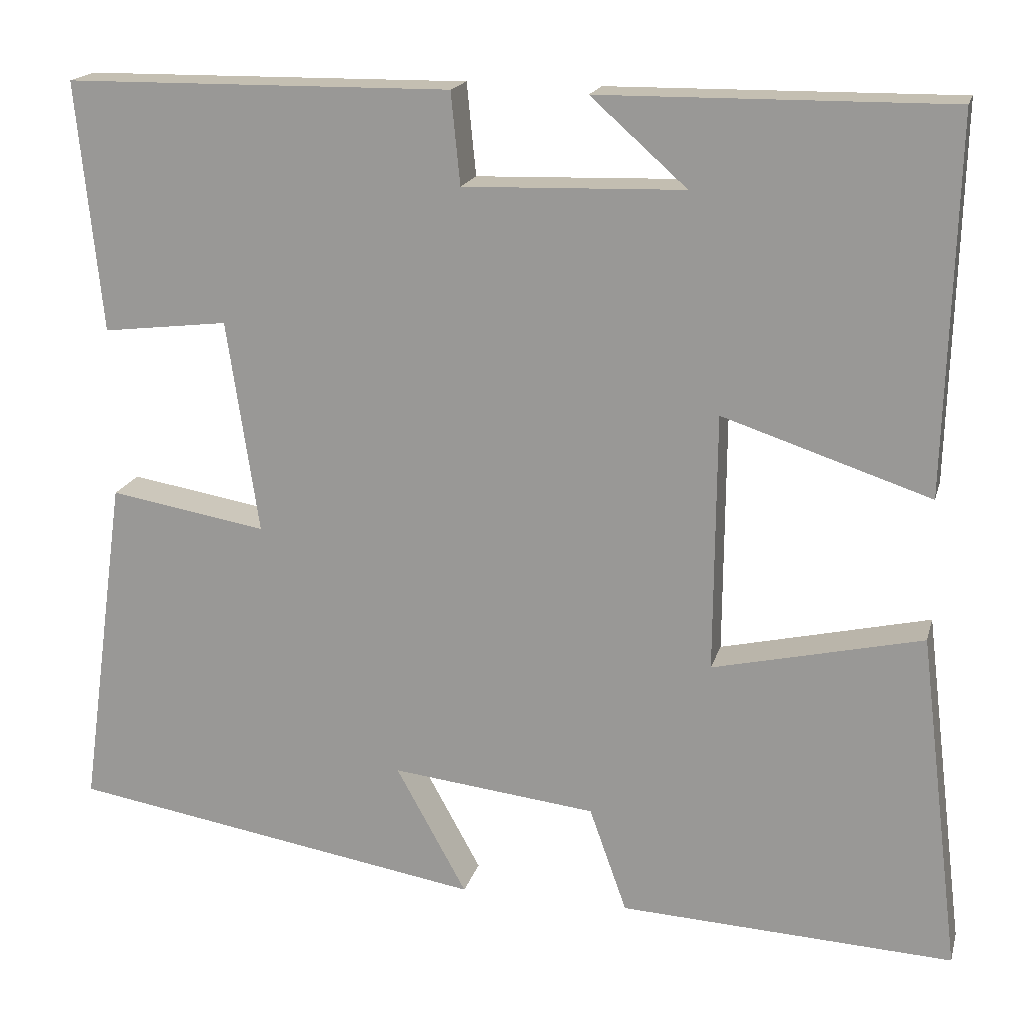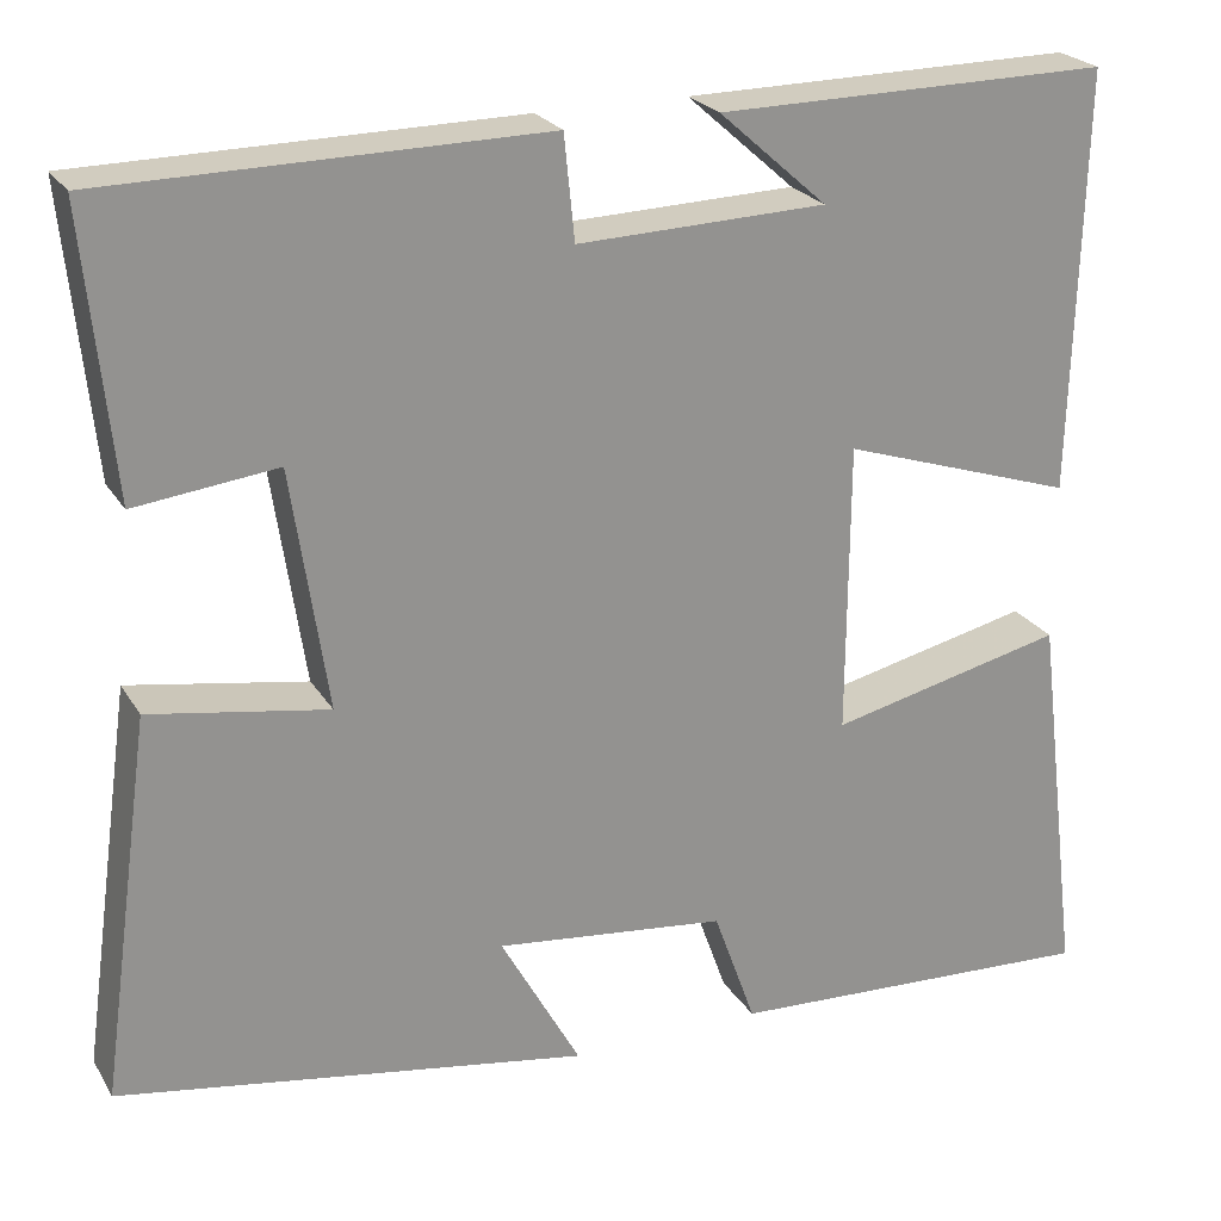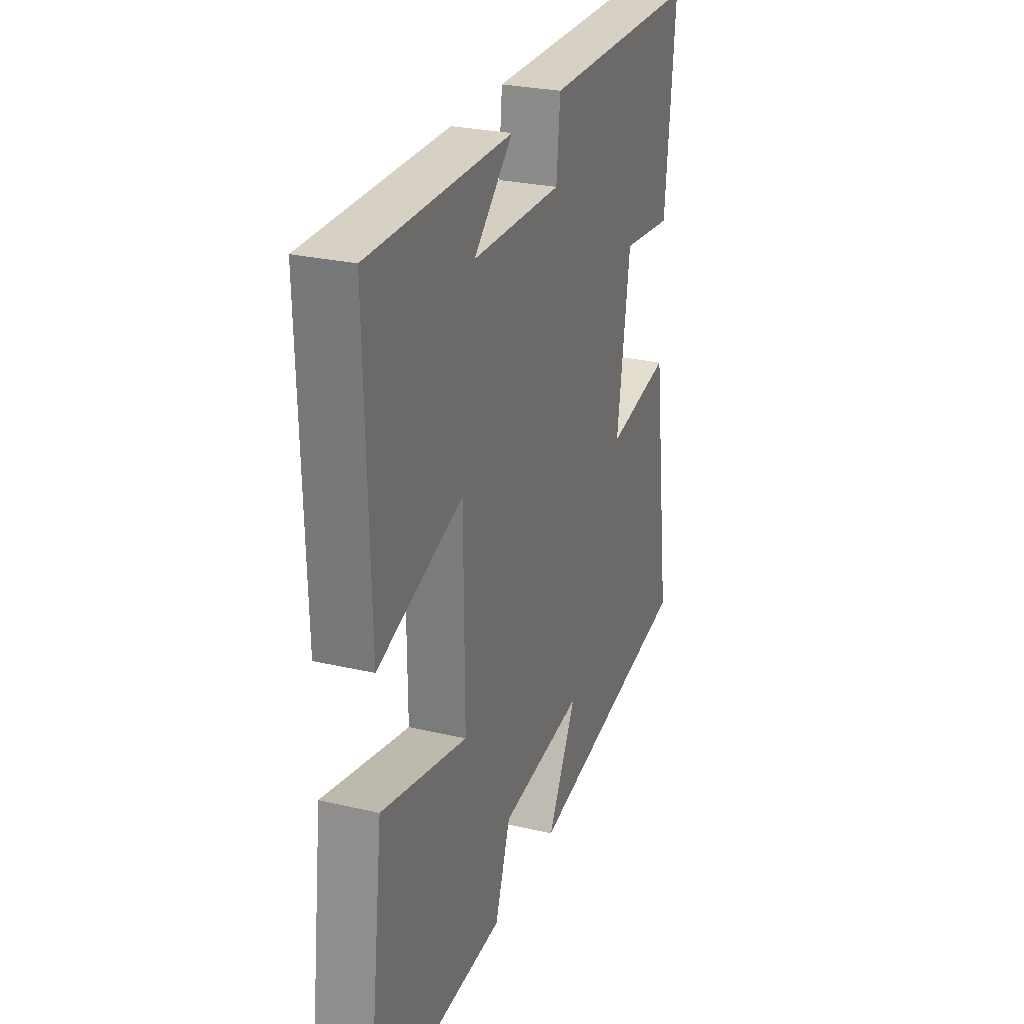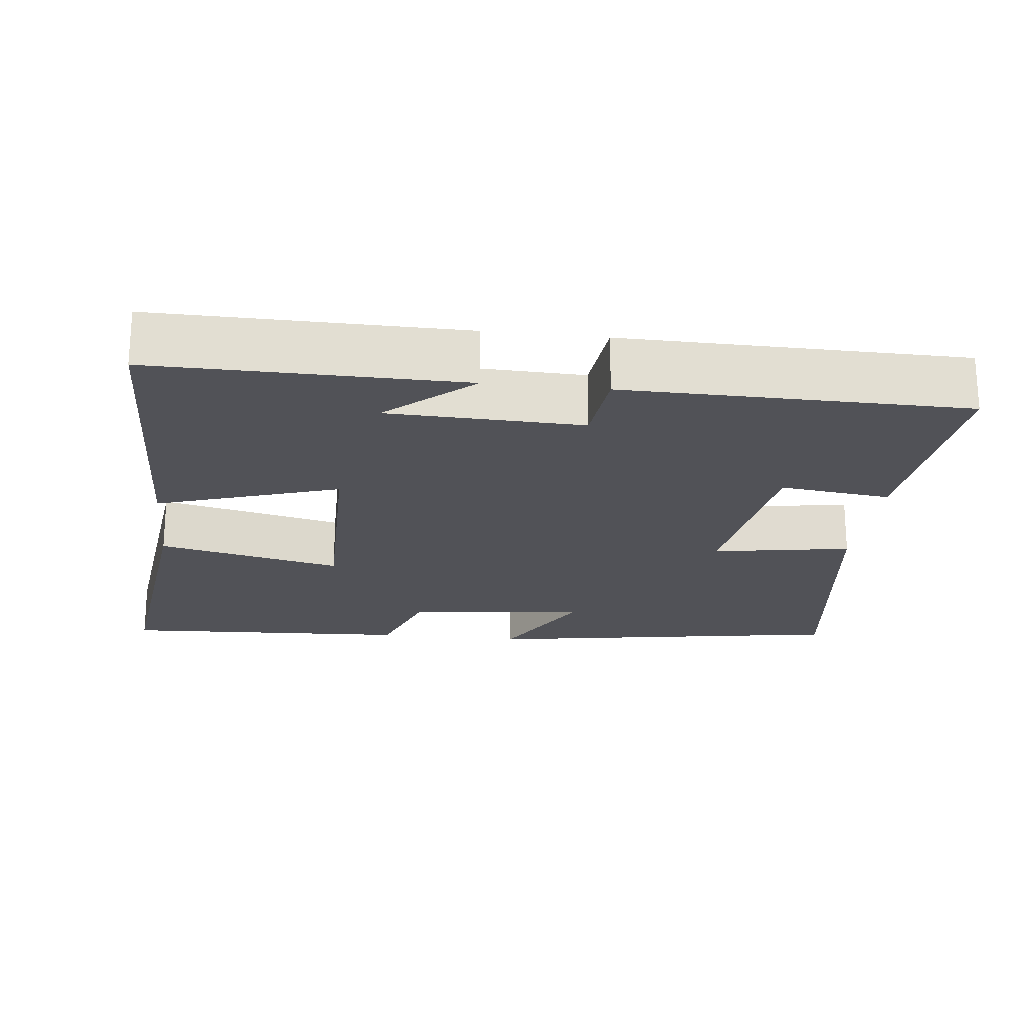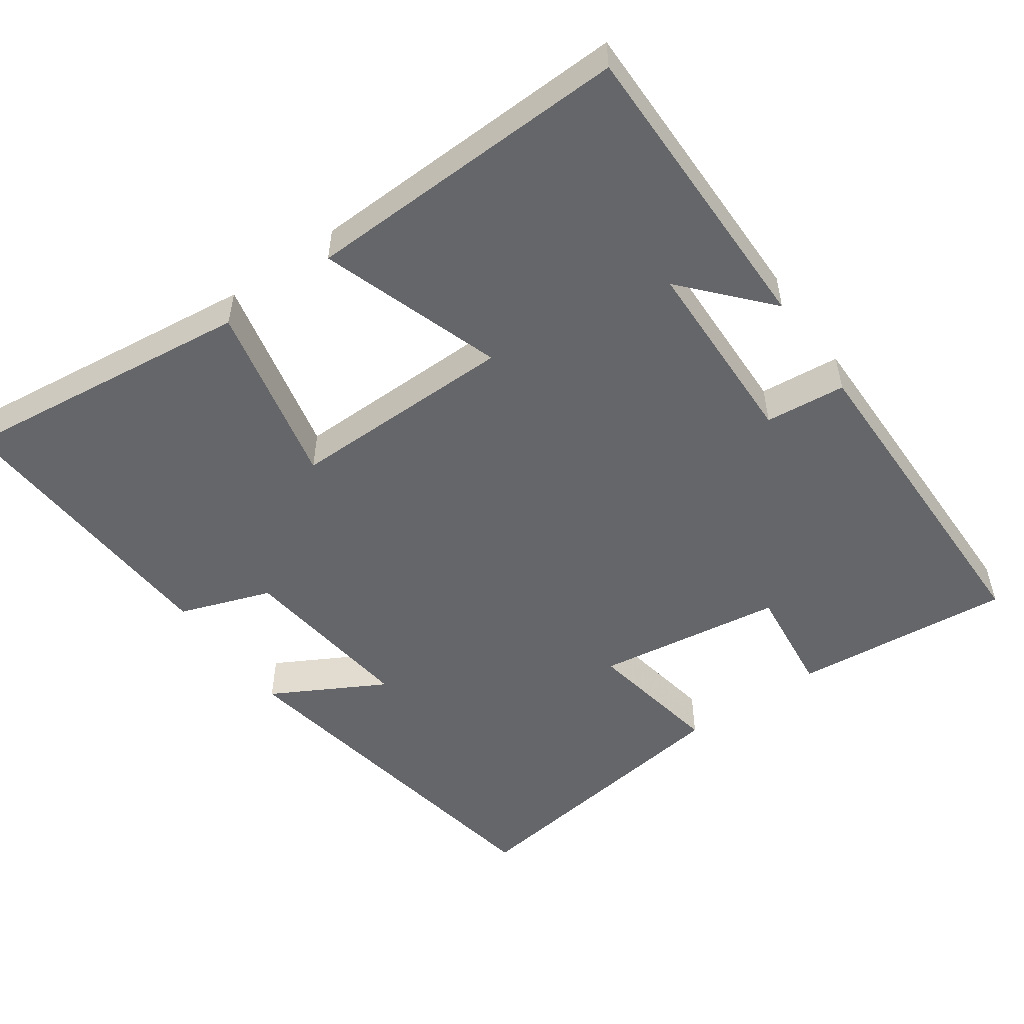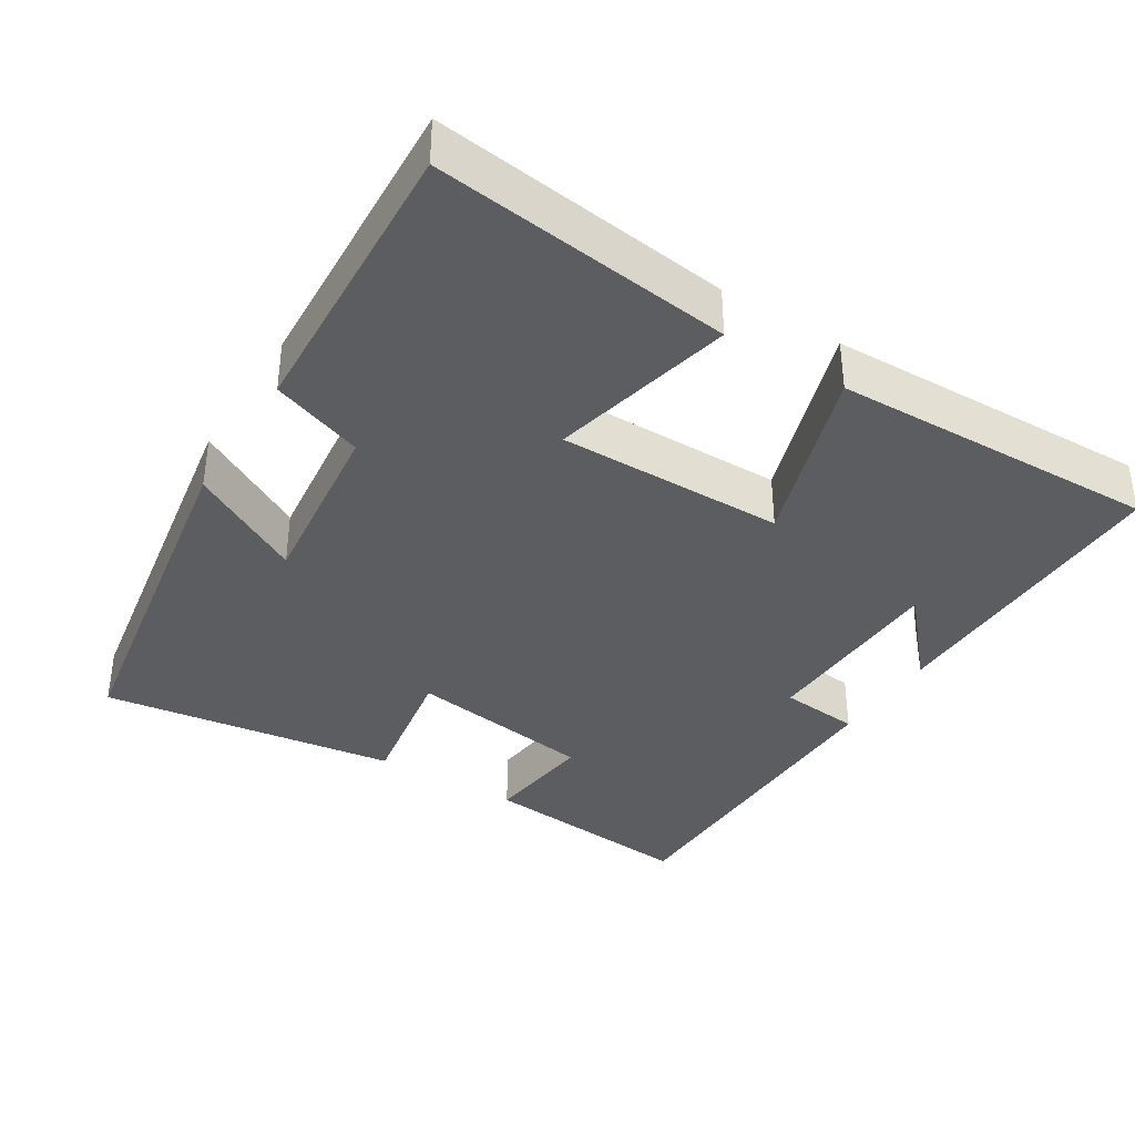
<metadata>
{"format":"obj","ext":"obj","renderer":"f3d","projection":"perspective","resolution":1024,"background":"white","views":[{"elev":17.9,"azim":-165.9,"up":"+Z"},{"elev":23.7,"azim":155.9,"up":"+Z"},{"elev":27.1,"azim":-70.1,"up":"+Z"},{"elev":-21.4,"azim":-6.5,"up":"+Y"},{"elev":-51.8,"azim":-54.5,"up":"+Y"},{"elev":-37.0,"azim":-121.9,"up":"+Y"}]}
</metadata>
<code>
v 0.556 0.07 -0.417
v 0.056 0.07 -0.5
v 0.141 0.07 -0.346
v -0.105 0.07 -0.374
v -0.15 0.07 -0.5
v -0.55 0.07 -0.52
v -0.5 0.07 -0.113
v -0.249 0.07 -0.171
v -0.251 0.07 0.139
v -0.5 0.07 0.057
v -0.512 0.07 0.504
v -0.094 0.07 0.5
v -0.209 0.07 0.398
v 0.055 0.07 0.39
v 0.066 0.07 0.5
v 0.53 0.07 0.495
v 0.5 0.07 0.195
v 0.349 0.07 0.213
v 0.311 0.07 -0.043
v 0.5 0.07 -0.011
v 0.556 0 -0.417
v 0.056 0 -0.5
v 0.141 0 -0.346
v -0.105 0 -0.374
v -0.15 0 -0.5
v -0.55 0 -0.52
v -0.5 0 -0.113
v -0.249 0 -0.171
v -0.251 0 0.139
v -0.5 0 0.057
v -0.512 0 0.504
v -0.094 0 0.5
v -0.209 0 0.398
v 0.055 0 0.39
v 0.066 0 0.5
v 0.53 0 0.495
v 0.5 0 0.195
v 0.349 0 0.213
v 0.311 0 -0.043
v 0.5 0 -0.011
f 1 2 3
f 20 1 3
f 19 20 3
f 18 19 3 4
f 16 17 18
f 15 16 18
f 14 15 18
f 13 14 18 4
f 11 12 13
f 9 10 11 13
f 13 4 5
f 9 13 5
f 8 9 5
f 5 6 7 8
f 23 22 21
f 23 21 40
f 23 40 39
f 24 23 39 38
f 38 37 36
f 38 36 35
f 38 35 34
f 24 38 34 33
f 33 32 31
f 33 31 30 29
f 25 24 33
f 25 33 29
f 25 29 28
f 28 27 26 25
f 1 21 22 2
f 2 22 23 3
f 3 23 24 4
f 4 24 25 5
f 5 25 26 6
f 6 26 27 7
f 7 27 28 8
f 8 28 29 9
f 9 29 30 10
f 10 30 31 11
f 11 31 32 12
f 12 32 33 13
f 13 33 34 14
f 14 34 35 15
f 15 35 36 16
f 16 36 37 17
f 17 37 38 18
f 18 38 39 19
f 19 39 40 20
f 20 40 21 1

</code>
